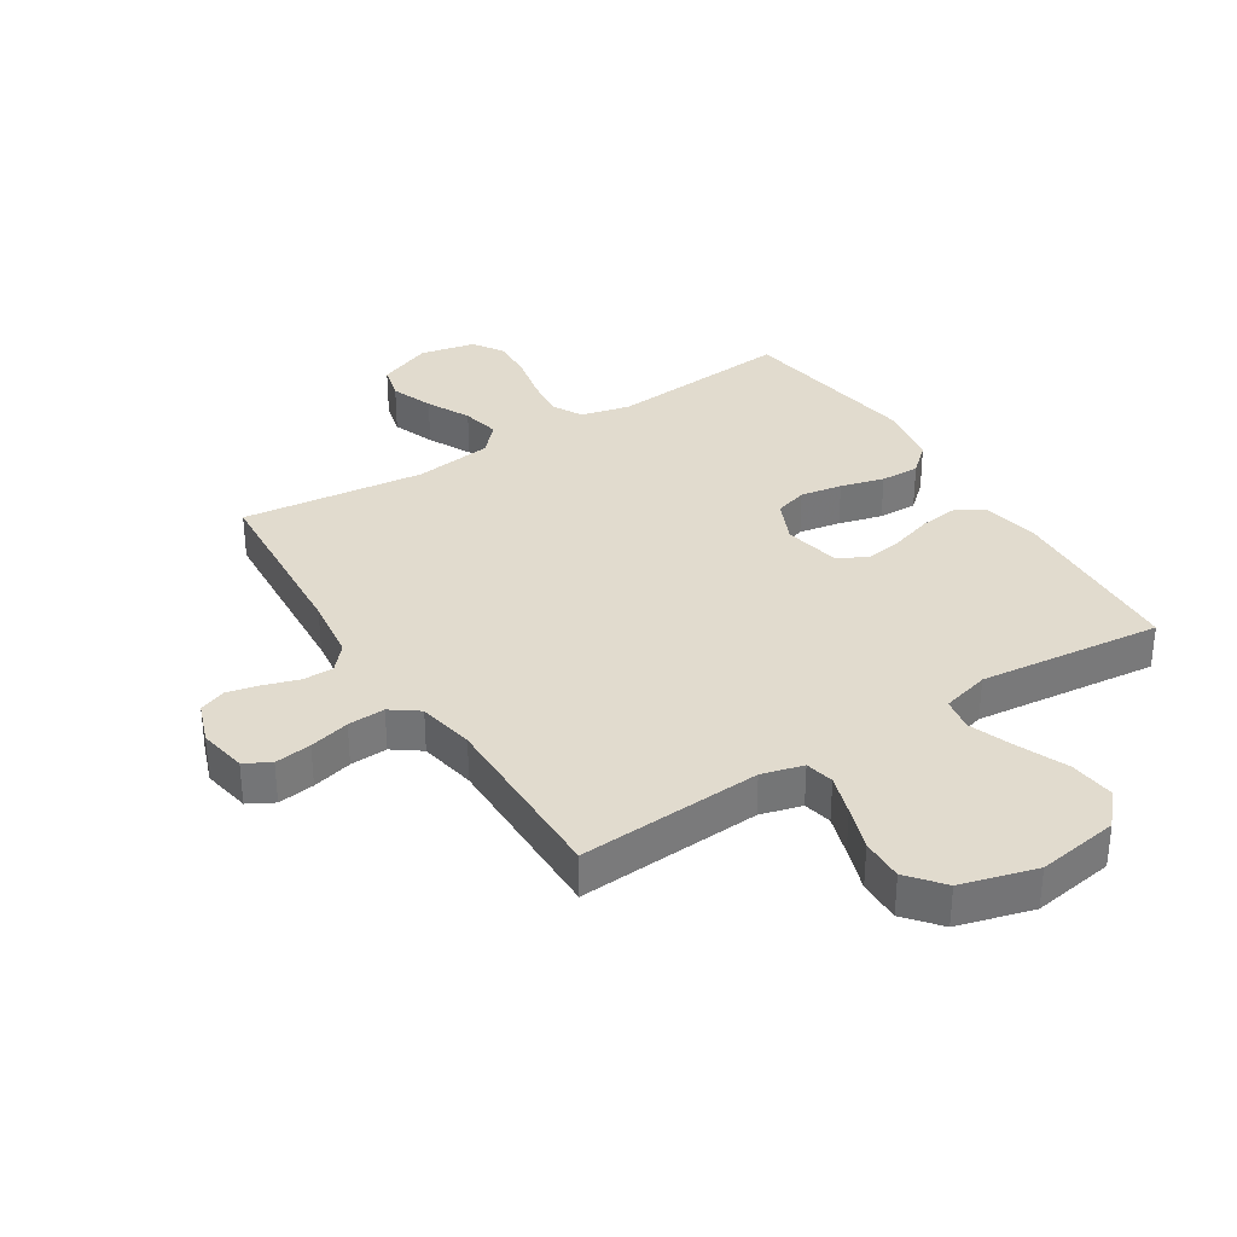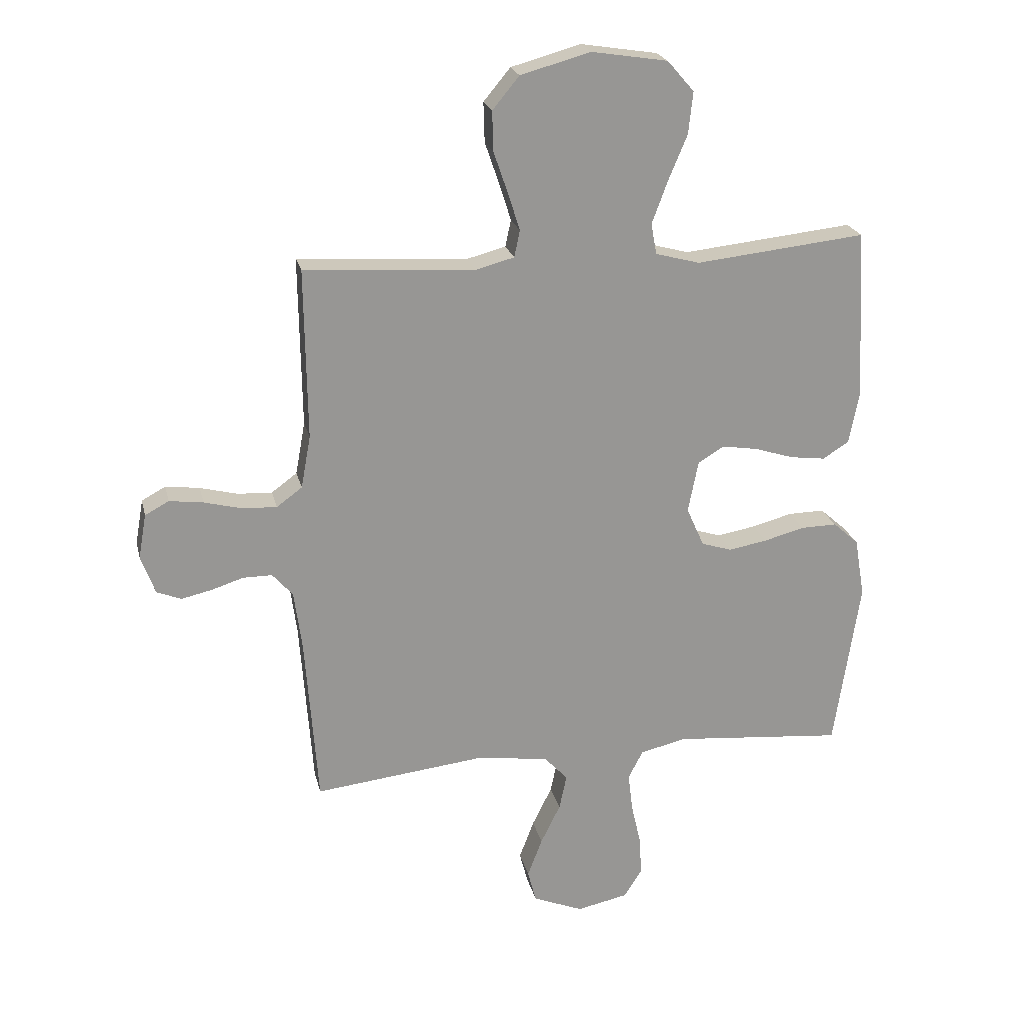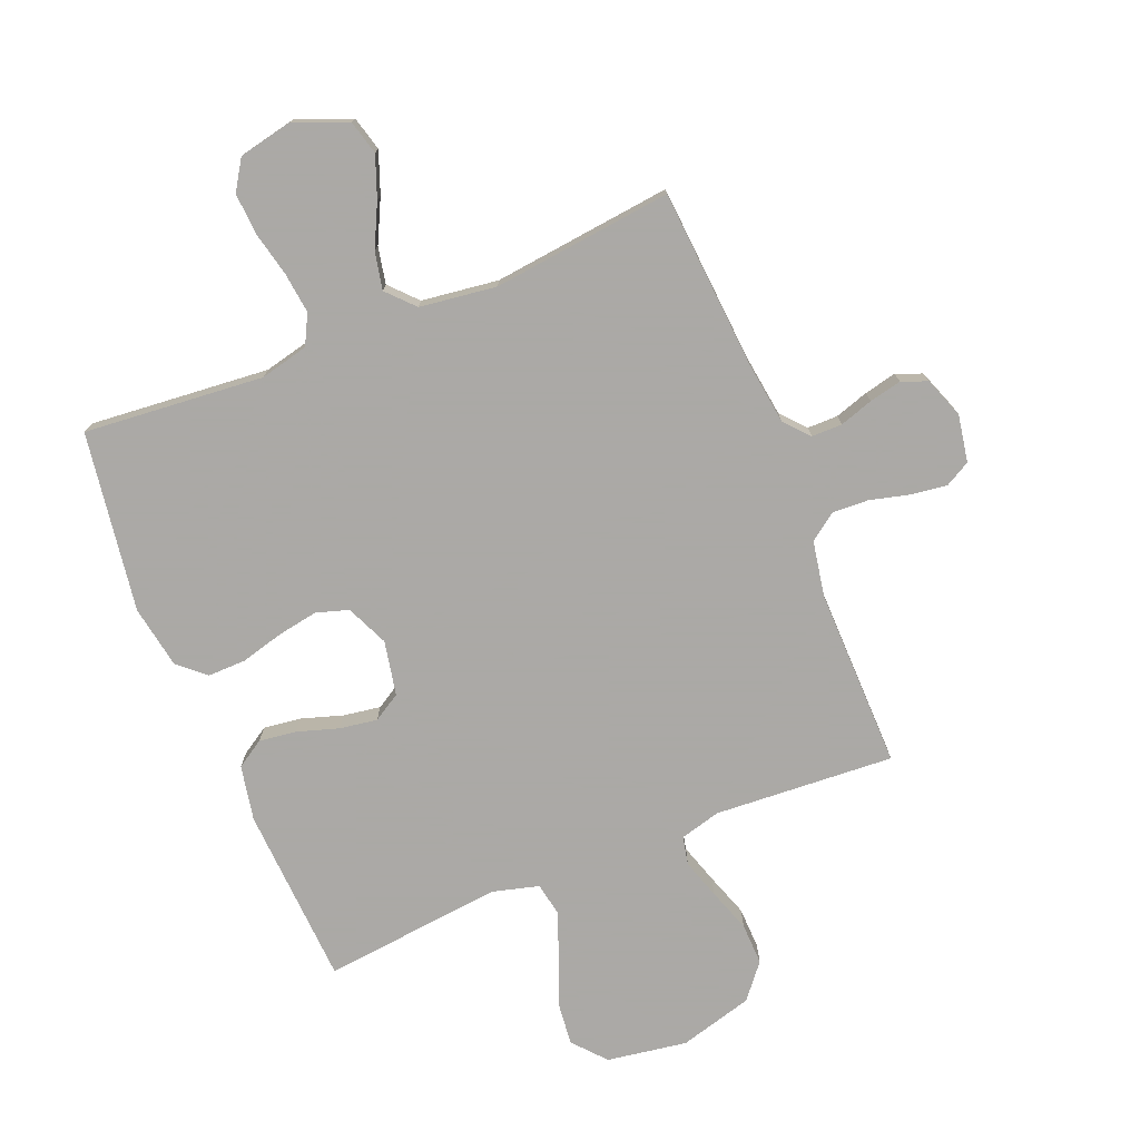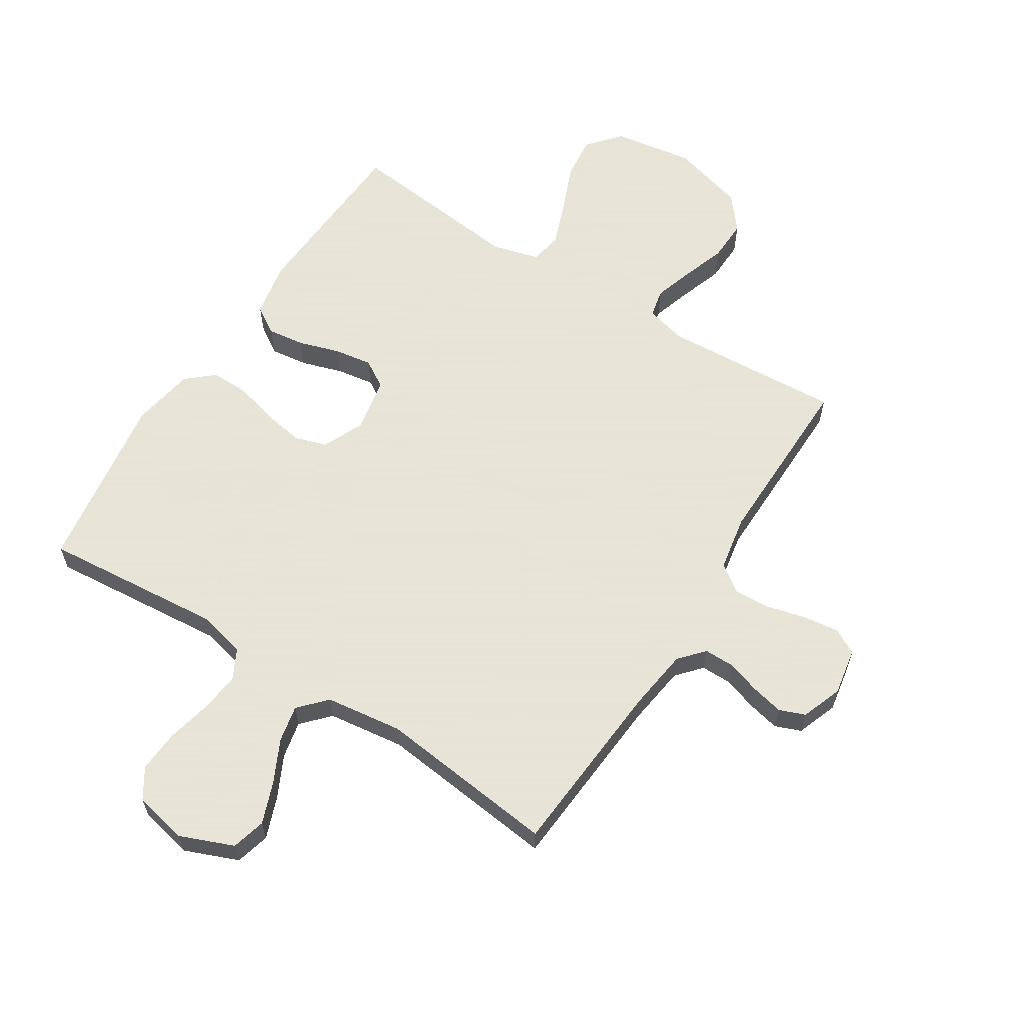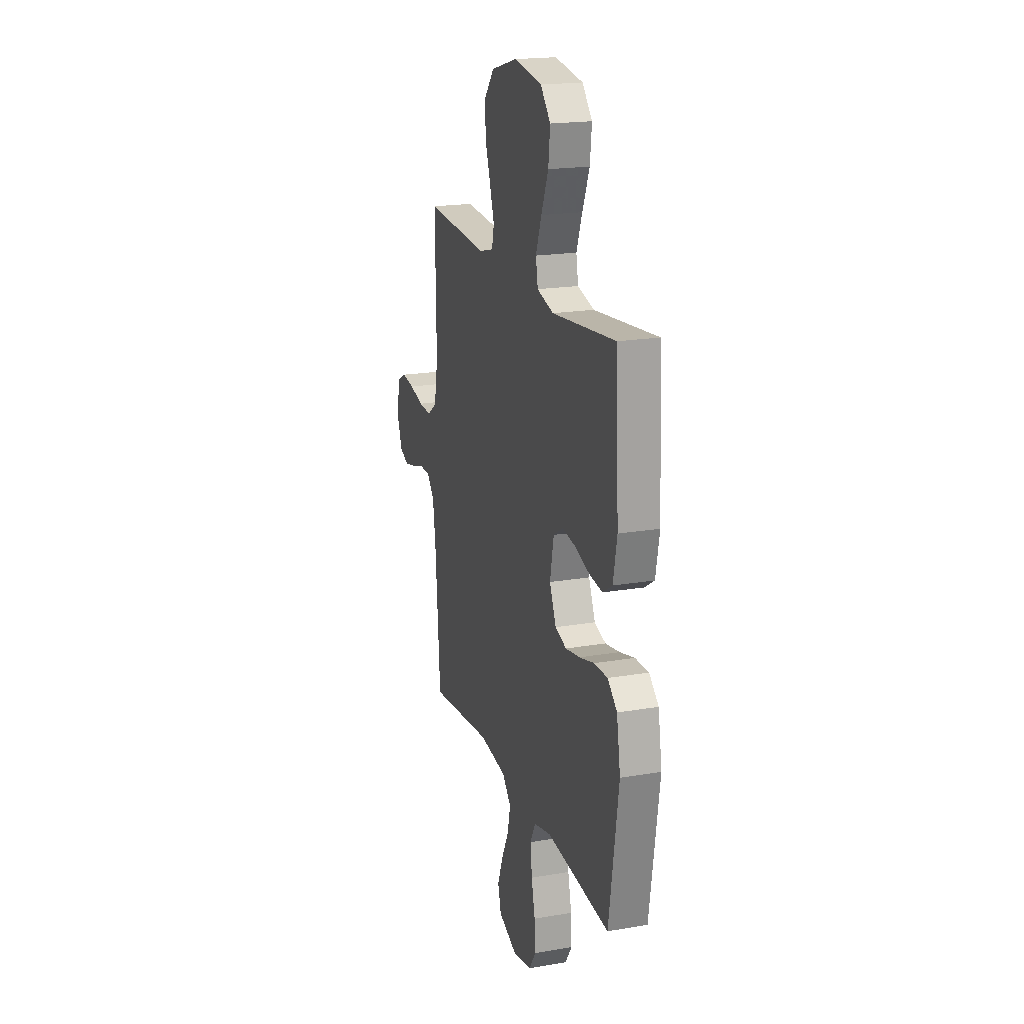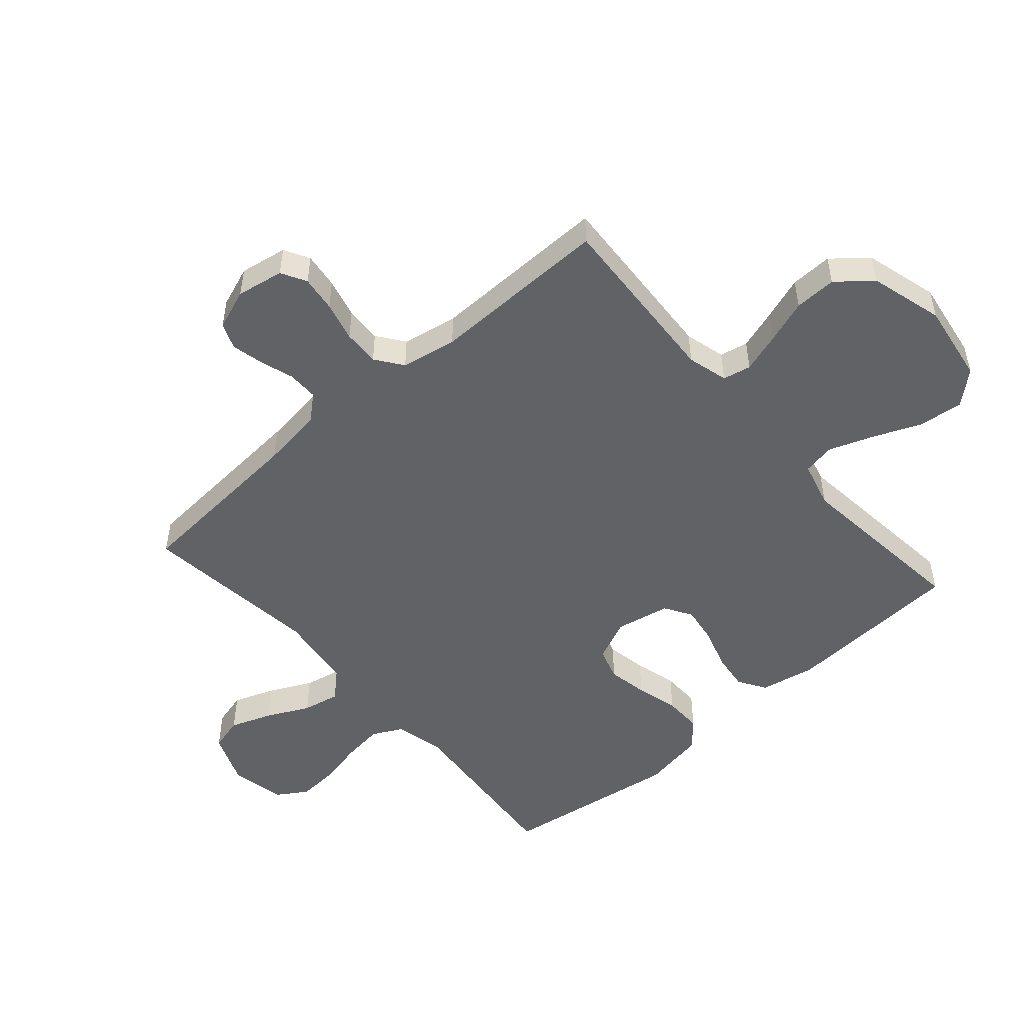
<metadata>
{"format":"obj","ext":"obj","renderer":"f3d","projection":"perspective","resolution":1024,"background":"white","views":[{"elev":33.8,"azim":-32.4,"up":"+Y"},{"elev":22.3,"azim":-12.8,"up":"+Z"},{"elev":-75.5,"azim":-157.8,"up":"+Y"},{"elev":61.4,"azim":-147.5,"up":"+Y"},{"elev":19.7,"azim":72.4,"up":"+Z"},{"elev":-50.7,"azim":-48.7,"up":"+Y"}]}
</metadata>
<code>
v 0.5 0.07 -0.5
v 0.2 0.07 -0.473
v 0.119 0.07 -0.492
v 0.093 0.07 -0.542
v 0.101 0.07 -0.61
v 0.118 0.07 -0.685
v 0.122 0.07 -0.754
v 0.09 0.07 -0.804
v 0 0.07 -0.823
v -0.089 0.07 -0.787
v -0.104 0.07 -0.73
v -0.078 0.07 -0.661
v -0.043 0.07 -0.59
v -0.03 0.07 -0.528
v -0.072 0.07 -0.483
v -0.2 0.07 -0.466
v -0.5 0.07 -0.5
v -0.522 0.07 -0.2
v -0.536 0.07 -0.096
v -0.572 0.07 -0.055
v -0.623 0.07 -0.055
v -0.679 0.07 -0.073
v -0.733 0.07 -0.085
v -0.776 0.07 -0.068
v -0.801 0.07 0
v -0.787 0.07 0.079
v -0.745 0.07 0.102
v -0.685 0.07 0.094
v -0.619 0.07 0.077
v -0.558 0.07 0.074
v -0.513 0.07 0.107
v -0.496 0.07 0.2
v -0.5 0.07 0.5
v -0.2 0.07 0.481
v -0.132 0.07 0.499
v -0.122 0.07 0.546
v -0.143 0.07 0.612
v -0.168 0.07 0.685
v -0.17 0.07 0.755
v -0.123 0.07 0.812
v 0 0.07 0.846
v 0.134 0.07 0.825
v 0.181 0.07 0.771
v 0.173 0.07 0.697
v 0.139 0.07 0.616
v 0.112 0.07 0.543
v 0.122 0.07 0.489
v 0.2 0.07 0.468
v 0.5 0.07 0.5
v 0.516 0.07 0.2
v 0.498 0.07 0.108
v 0.452 0.07 0.079
v 0.39 0.07 0.087
v 0.321 0.07 0.109
v 0.258 0.07 0.119
v 0.212 0.07 0.091
v 0.194 0.07 0
v 0.225 0.07 -0.07
v 0.279 0.07 -0.087
v 0.347 0.07 -0.075
v 0.418 0.07 -0.056
v 0.482 0.07 -0.055
v 0.527 0.07 -0.095
v 0.545 0.07 -0.2
v 0.5 0 -0.5
v 0.2 0 -0.473
v 0.119 0 -0.492
v 0.093 0 -0.542
v 0.101 0 -0.61
v 0.118 0 -0.685
v 0.122 0 -0.754
v 0.09 0 -0.804
v 0 0 -0.823
v -0.089 0 -0.787
v -0.104 0 -0.73
v -0.078 0 -0.661
v -0.043 0 -0.59
v -0.03 0 -0.528
v -0.072 0 -0.483
v -0.2 0 -0.466
v -0.5 0 -0.5
v -0.522 0 -0.2
v -0.536 0 -0.096
v -0.572 0 -0.055
v -0.623 0 -0.055
v -0.679 0 -0.073
v -0.733 0 -0.085
v -0.776 0 -0.068
v -0.801 0 0
v -0.787 0 0.079
v -0.745 0 0.102
v -0.685 0 0.094
v -0.619 0 0.077
v -0.558 0 0.074
v -0.513 0 0.107
v -0.496 0 0.2
v -0.5 0 0.5
v -0.2 0 0.481
v -0.132 0 0.499
v -0.122 0 0.546
v -0.143 0 0.612
v -0.168 0 0.685
v -0.17 0 0.755
v -0.123 0 0.812
v 0 0 0.846
v 0.134 0 0.825
v 0.181 0 0.771
v 0.173 0 0.697
v 0.139 0 0.616
v 0.112 0 0.543
v 0.122 0 0.489
v 0.2 0 0.468
v 0.5 0 0.5
v 0.516 0 0.2
v 0.498 0 0.108
v 0.452 0 0.079
v 0.39 0 0.087
v 0.321 0 0.109
v 0.258 0 0.119
v 0.212 0 0.091
v 0.194 0 0
v 0.225 0 -0.07
v 0.279 0 -0.087
v 0.347 0 -0.075
v 0.418 0 -0.056
v 0.482 0 -0.055
v 0.527 0 -0.095
v 0.545 0 -0.2
f 64 1 2
f 63 64 2
f 62 63 2
f 61 62 2
f 60 61 2
f 59 60 2 3
f 58 59 3 4
f 57 58 4
f 52 53 54
f 51 52 54
f 50 51 54
f 49 50 54
f 48 49 54
f 47 48 54 55
f 43 44 45
f 42 43 45
f 41 42 45
f 40 41 45
f 39 40 45
f 38 39 45
f 37 38 45
f 36 37 45 46
f 35 36 46 47
f 32 33 34
f 47 55 56
f 35 47 56
f 34 35 56
f 32 34 56
f 31 32 56
f 27 28 29
f 26 27 29
f 25 26 29
f 24 25 29
f 23 24 29
f 22 23 29
f 21 22 29
f 20 21 29 30
f 16 17 18
f 15 16 18 19
f 11 12 13
f 10 11 13
f 9 10 13
f 8 9 13
f 7 8 13
f 6 7 13
f 5 6 13
f 4 5 13 14
f 57 4 14 15
f 31 56 57
f 30 31 57
f 20 30 57
f 19 20 57
f 15 19 57
f 66 65 128
f 66 128 127
f 66 127 126
f 66 126 125
f 66 125 124
f 67 66 124 123
f 68 67 123 122
f 68 122 121
f 118 117 116
f 118 116 115
f 118 115 114
f 118 114 113
f 118 113 112
f 119 118 112 111
f 109 108 107
f 109 107 106
f 109 106 105
f 109 105 104
f 109 104 103
f 109 103 102
f 109 102 101
f 110 109 101 100
f 111 110 100 99
f 98 97 96
f 120 119 111
f 120 111 99
f 120 99 98
f 120 98 96
f 120 96 95
f 93 92 91
f 93 91 90
f 93 90 89
f 93 89 88
f 93 88 87
f 93 87 86
f 93 86 85
f 94 93 85 84
f 82 81 80
f 83 82 80 79
f 77 76 75
f 77 75 74
f 77 74 73
f 77 73 72
f 77 72 71
f 77 71 70
f 77 70 69
f 78 77 69 68
f 79 78 68 121
f 121 120 95
f 121 95 94
f 121 94 84
f 121 84 83
f 121 83 79
f 1 65 66 2
f 2 66 67 3
f 3 67 68 4
f 4 68 69 5
f 5 69 70 6
f 6 70 71 7
f 7 71 72 8
f 8 72 73 9
f 9 73 74 10
f 10 74 75 11
f 11 75 76 12
f 12 76 77 13
f 13 77 78 14
f 14 78 79 15
f 15 79 80 16
f 16 80 81 17
f 17 81 82 18
f 18 82 83 19
f 19 83 84 20
f 20 84 85 21
f 21 85 86 22
f 22 86 87 23
f 23 87 88 24
f 24 88 89 25
f 25 89 90 26
f 26 90 91 27
f 27 91 92 28
f 28 92 93 29
f 29 93 94 30
f 30 94 95 31
f 31 95 96 32
f 32 96 97 33
f 33 97 98 34
f 34 98 99 35
f 35 99 100 36
f 36 100 101 37
f 37 101 102 38
f 38 102 103 39
f 39 103 104 40
f 40 104 105 41
f 41 105 106 42
f 42 106 107 43
f 43 107 108 44
f 44 108 109 45
f 45 109 110 46
f 46 110 111 47
f 47 111 112 48
f 48 112 113 49
f 49 113 114 50
f 50 114 115 51
f 51 115 116 52
f 52 116 117 53
f 53 117 118 54
f 54 118 119 55
f 55 119 120 56
f 56 120 121 57
f 57 121 122 58
f 58 122 123 59
f 59 123 124 60
f 60 124 125 61
f 61 125 126 62
f 62 126 127 63
f 63 127 128 64
f 64 128 65 1

</code>
